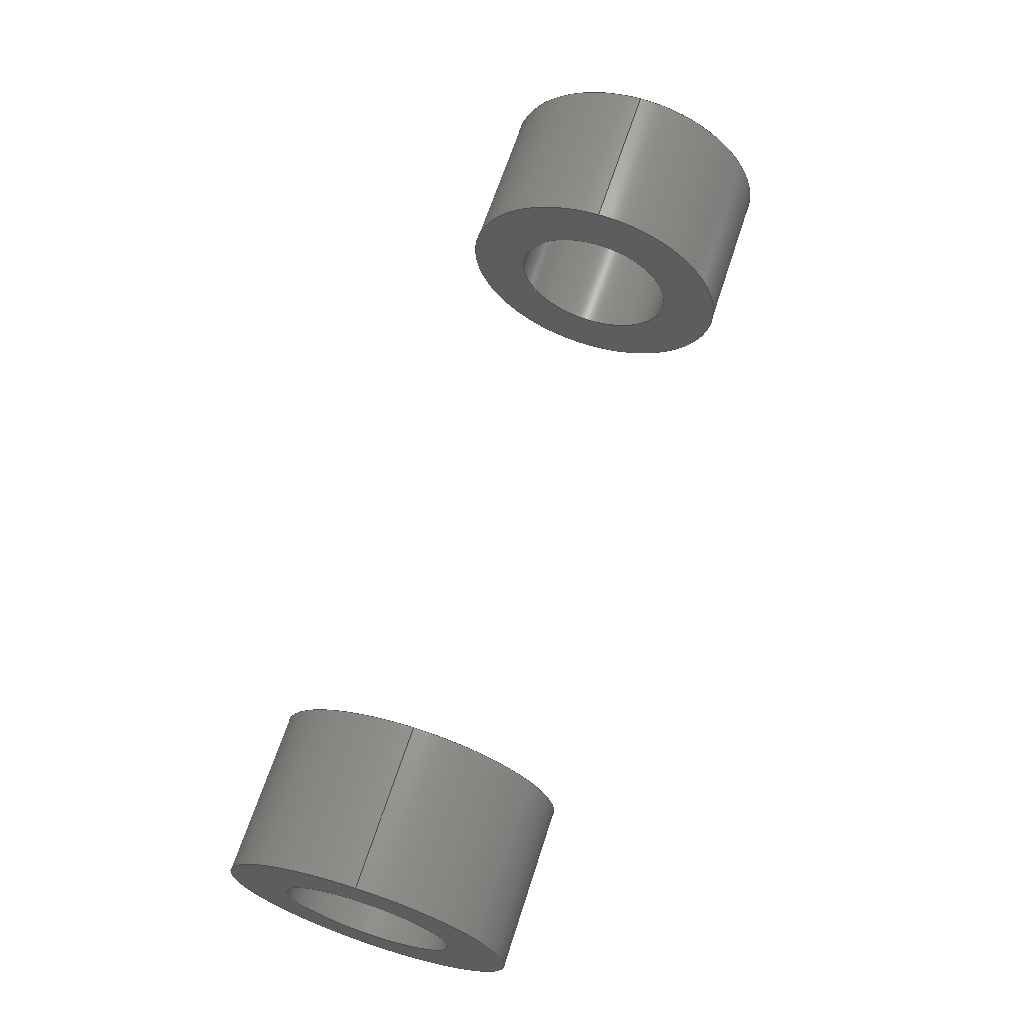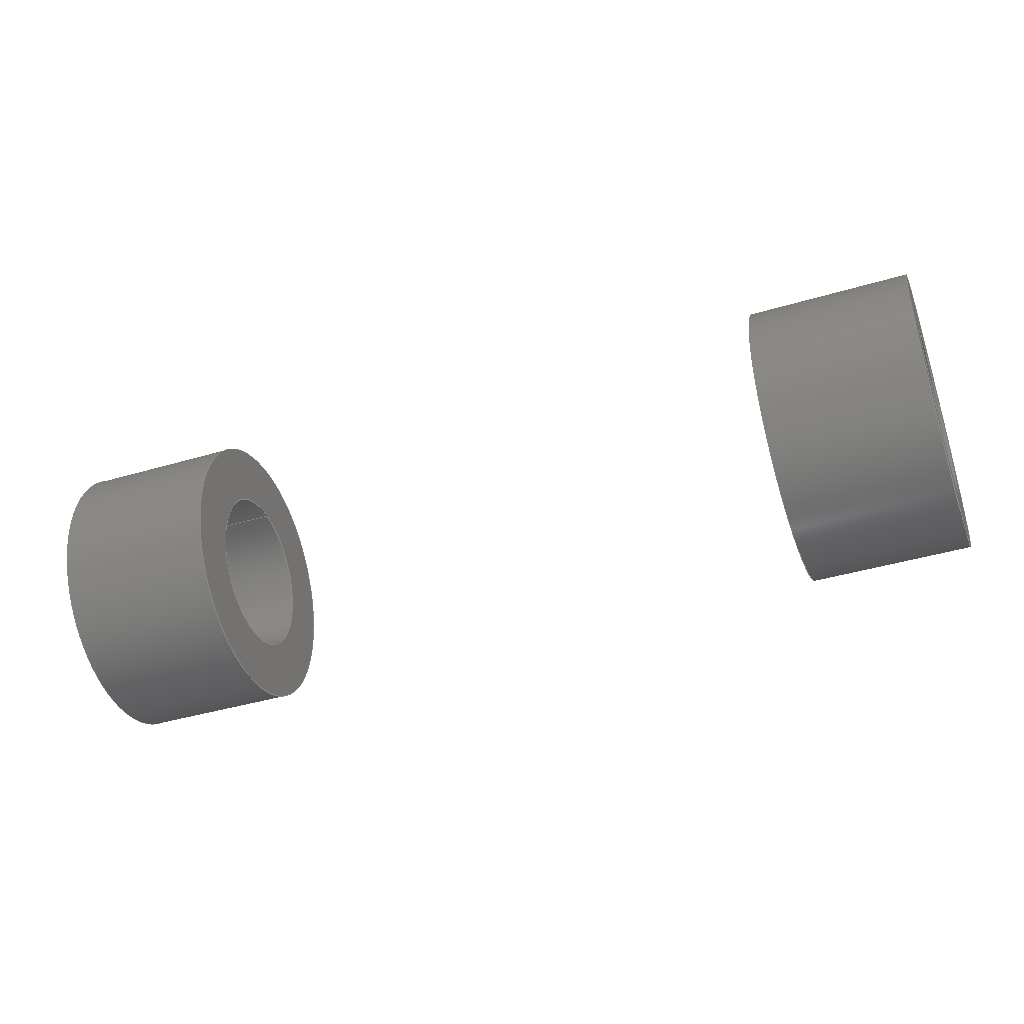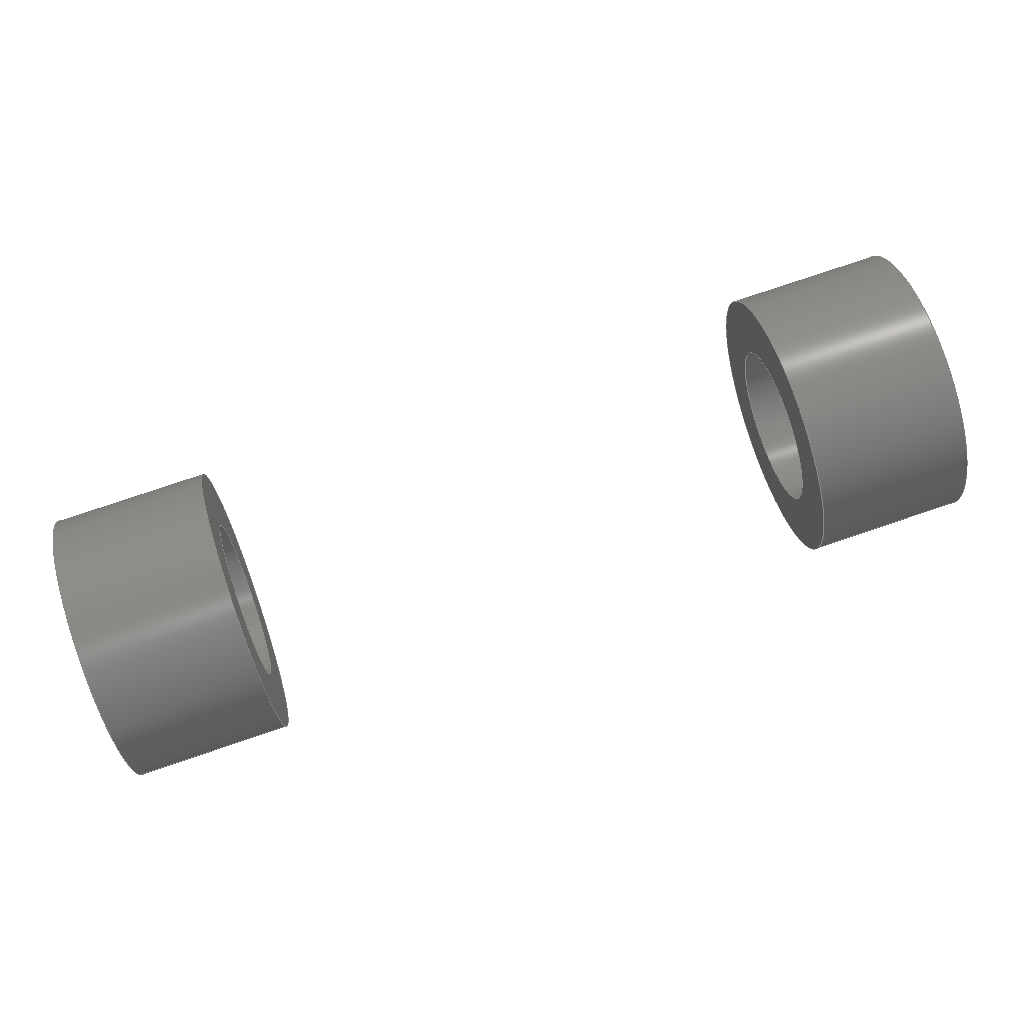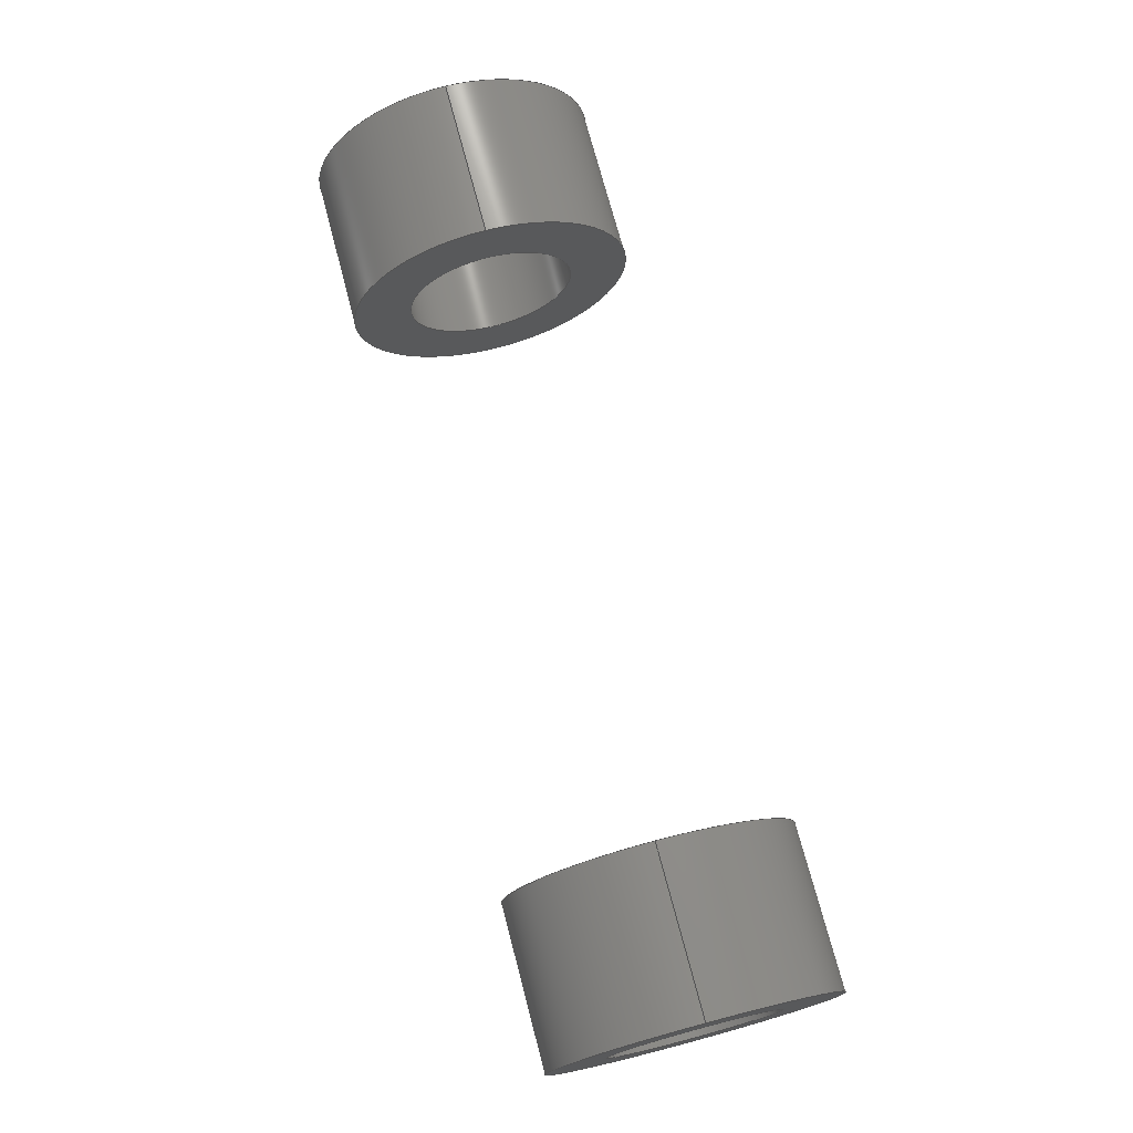
<metadata>
{"format":"step","ext":"step","renderer":"f3d","projection":"perspective","resolution":1024,"background":"white","views":[{"elev":66.0,"azim":108.0,"up":"+Y"},{"elev":-41.3,"azim":19.8,"up":"+Y"},{"elev":78.9,"azim":161.4,"up":"+Z"},{"elev":73.3,"azim":75.2,"up":"+Y"}]}
</metadata>
<code>
ISO-10303-21;
DATA;
#1 = MECHANICAL_DESIGN_GEOMETRIC_PRESENTATION_REPRESENTATION( ' ', ( #9, #10, #11, #12, #13, #14, #15, #16 ), #8 );
#2 = PRODUCT_DEFINITION_CONTEXT( '', #17, 'design' );
#3 = APPLICATION_PROTOCOL_DEFINITION( 'international standard', 'automotive_design', 2001, #17 );
#4 = PRODUCT_CATEGORY_RELATIONSHIP( 'NONE', 'NONE', #18, #19 );
#5 = SHAPE_DEFINITION_REPRESENTATION( #20, #21 );
#6 = PRODUCT_CATEGORY_RELATIONSHIP( 'NONE', 'NONE', #18, #22 );
#7 = SHAPE_DEFINITION_REPRESENTATION( #23, #24 );
#8 =  ( GEOMETRIC_REPRESENTATION_CONTEXT( 3 )GLOBAL_UNCERTAINTY_ASSIGNED_CONTEXT( ( #25 ) )GLOBAL_UNIT_ASSIGNED_CONTEXT( ( #26, #27, #28 ) )REPRESENTATION_CONTEXT( 'NONE', 'WORKSPACE' ) );
#9 = STYLED_ITEM( '', ( #29 ), #30 );
#10 = STYLED_ITEM( '', ( #31 ), #32 );
#11 = STYLED_ITEM( '', ( #33 ), #34 );
#12 = STYLED_ITEM( '', ( #35 ), #36 );
#13 = STYLED_ITEM( '', ( #37 ), #38 );
#14 = STYLED_ITEM( '', ( #39 ), #40 );
#15 = STYLED_ITEM( '', ( #41 ), #42 );
#16 = STYLED_ITEM( '', ( #43 ), #44 );
#17 = APPLICATION_CONTEXT( 'core data for automotive mechanical design processes' );
#18 = PRODUCT_CATEGORY( 'part', 'NONE' );
#19 = PRODUCT_RELATED_PRODUCT_CATEGORY( 'detail', ' ', ( #45 ) );
#20 = PRODUCT_DEFINITION_SHAPE( 'NONE', 'NONE', #46 );
#21 = ADVANCED_BREP_SHAPE_REPRESENTATION( 'Part 27', ( #47, #48 ), #8 );
#22 = PRODUCT_RELATED_PRODUCT_CATEGORY( 'detail', ' ', ( #49 ) );
#23 = PRODUCT_DEFINITION_SHAPE( 'NONE', 'NONE', #50 );
#24 = ADVANCED_BREP_SHAPE_REPRESENTATION( 'Part 23', ( #51, #52 ), #8 );
#25 = UNCERTAINTY_MEASURE_WITH_UNIT( LENGTH_MEASURE( 1e-06 ), #26, '', '' );
#26 =  ( CONVERSION_BASED_UNIT( 'METRE', #53 )LENGTH_UNIT(  )NAMED_UNIT( #54 ) );
#27 =  ( NAMED_UNIT( #55 )PLANE_ANGLE_UNIT(  )SI_UNIT( $, .RADIAN. ) );
#28 =  ( NAMED_UNIT( #55 )SI_UNIT( $, .STERADIAN. )SOLID_ANGLE_UNIT(  ) );
#29 = PRESENTATION_STYLE_ASSIGNMENT( ( #56 ) );
#30 = ADVANCED_FACE( '', ( #57, #58 ), #59, .T. );
#31 = PRESENTATION_STYLE_ASSIGNMENT( ( #60 ) );
#32 = ADVANCED_FACE( '', ( #61, #62 ), #63, .F. );
#33 = PRESENTATION_STYLE_ASSIGNMENT( ( #64 ) );
#34 = ADVANCED_FACE( '', ( #65, #66 ), #67, .T. );
#35 = PRESENTATION_STYLE_ASSIGNMENT( ( #68 ) );
#36 = ADVANCED_FACE( '', ( #69, #70 ), #71, .F. );
#37 = PRESENTATION_STYLE_ASSIGNMENT( ( #72 ) );
#38 = ADVANCED_FACE( '', ( #73, #74 ), #75, .T. );
#39 = PRESENTATION_STYLE_ASSIGNMENT( ( #76 ) );
#40 = ADVANCED_FACE( '', ( #77, #78 ), #79, .F. );
#41 = PRESENTATION_STYLE_ASSIGNMENT( ( #80 ) );
#42 = ADVANCED_FACE( '', ( #81, #82 ), #83, .F. );
#43 = PRESENTATION_STYLE_ASSIGNMENT( ( #84 ) );
#44 = ADVANCED_FACE( '', ( #85, #86 ), #87, .T. );
#45 = PRODUCT( 'Part 27', 'Part 27', 'PART-Part 27-DESC', ( #88 ) );
#46 = PRODUCT_DEFINITION( 'NONE', 'NONE', #89, #2 );
#47 = MANIFOLD_SOLID_BREP( 'Part 27', #90 );
#48 = AXIS2_PLACEMENT_3D( '', #91, #92, #93 );
#49 = PRODUCT( 'Part 23', 'Part 23', 'PART-Part 23-DESC', ( #88 ) );
#50 = PRODUCT_DEFINITION( 'NONE', 'NONE', #94, #2 );
#51 = MANIFOLD_SOLID_BREP( 'Part 23', #95 );
#52 = AXIS2_PLACEMENT_3D( '', #96, #97, #98 );
#53 = LENGTH_MEASURE_WITH_UNIT( LENGTH_MEASURE( 1 ), #99 );
#54 = DIMENSIONAL_EXPONENTS( 1, 0, 0, 0, 0, 0, 0 );
#55 = DIMENSIONAL_EXPONENTS( 0, 0, 0, 0, 0, 0, 0 );
#56 = SURFACE_STYLE_USAGE( .BOTH., #100 );
#57 = FACE_OUTER_BOUND( '', #101, .T. );
#58 = FACE_BOUND( '', #102, .T. );
#59 = PLANE( '', #103 );
#60 = SURFACE_STYLE_USAGE( .BOTH., #104 );
#61 = FACE_OUTER_BOUND( '', #105, .T. );
#62 = FACE_OUTER_BOUND( '', #106, .T. );
#63 = CYLINDRICAL_SURFACE( '', #107, 0.03 );
#64 = SURFACE_STYLE_USAGE( .BOTH., #108 );
#65 = FACE_OUTER_BOUND( '', #109, .T. );
#66 = FACE_OUTER_BOUND( '', #110, .T. );
#67 = CYLINDRICAL_SURFACE( '', #111, 0.0508 );
#68 = SURFACE_STYLE_USAGE( .BOTH., #112 );
#69 = FACE_OUTER_BOUND( '', #113, .T. );
#70 = FACE_OUTER_BOUND( '', #114, .T. );
#71 = CYLINDRICAL_SURFACE( '', #115, 0.03 );
#72 = SURFACE_STYLE_USAGE( .BOTH., #116 );
#73 = FACE_OUTER_BOUND( '', #117, .T. );
#74 = FACE_BOUND( '', #118, .T. );
#75 = PLANE( '', #119 );
#76 = SURFACE_STYLE_USAGE( .BOTH., #120 );
#77 = FACE_OUTER_BOUND( '', #121, .T. );
#78 = FACE_BOUND( '', #122, .T. );
#79 = PLANE( '', #123 );
#80 = SURFACE_STYLE_USAGE( .BOTH., #124 );
#81 = FACE_OUTER_BOUND( '', #125, .T. );
#82 = FACE_BOUND( '', #126, .T. );
#83 = PLANE( '', #127 );
#84 = SURFACE_STYLE_USAGE( .BOTH., #128 );
#85 = FACE_OUTER_BOUND( '', #129, .T. );
#86 = FACE_OUTER_BOUND( '', #130, .T. );
#87 = CYLINDRICAL_SURFACE( '', #131, 0.0508 );
#88 = PRODUCT_CONTEXT( '', #17, 'mechanical' );
#89 = PRODUCT_DEFINITION_FORMATION_WITH_SPECIFIED_SOURCE( ' ', 'NONE', #45, .NOT_KNOWN. );
#90 = CLOSED_SHELL( '', ( #30, #42, #34, #36 ) );
#91 = CARTESIAN_POINT( '', ( 0, 0, 0 ) );
#92 = DIRECTION( '', ( 0, 0, 1 ) );
#93 = DIRECTION( '', ( 1, 0, 0 ) );
#94 = PRODUCT_DEFINITION_FORMATION_WITH_SPECIFIED_SOURCE( ' ', 'NONE', #49, .NOT_KNOWN. );
#95 = CLOSED_SHELL( '', ( #44, #32, #38, #40 ) );
#96 = CARTESIAN_POINT( '', ( 0, 0, 0 ) );
#97 = DIRECTION( '', ( 0, 0, 1 ) );
#98 = DIRECTION( '', ( 1, 0, 0 ) );
#99 =  ( LENGTH_UNIT(  )NAMED_UNIT( #54 )SI_UNIT( $, .METRE. ) );
#100 = SURFACE_SIDE_STYLE( '', ( #132 ) );
#101 = EDGE_LOOP( '', ( #133 ) );
#102 = EDGE_LOOP( '', ( #134 ) );
#103 = AXIS2_PLACEMENT_3D( '', #135, #136, #137 );
#104 = SURFACE_SIDE_STYLE( '', ( #138 ) );
#105 = EDGE_LOOP( '', ( #139 ) );
#106 = EDGE_LOOP( '', ( #140 ) );
#107 = AXIS2_PLACEMENT_3D( '', #141, #142, #143 );
#108 = SURFACE_SIDE_STYLE( '', ( #144 ) );
#109 = EDGE_LOOP( '', ( #145 ) );
#110 = EDGE_LOOP( '', ( #146 ) );
#111 = AXIS2_PLACEMENT_3D( '', #147, #148, #149 );
#112 = SURFACE_SIDE_STYLE( '', ( #150 ) );
#113 = EDGE_LOOP( '', ( #151 ) );
#114 = EDGE_LOOP( '', ( #152 ) );
#115 = AXIS2_PLACEMENT_3D( '', #153, #154, #155 );
#116 = SURFACE_SIDE_STYLE( '', ( #156 ) );
#117 = EDGE_LOOP( '', ( #157 ) );
#118 = EDGE_LOOP( '', ( #158 ) );
#119 = AXIS2_PLACEMENT_3D( '', #159, #160, #161 );
#120 = SURFACE_SIDE_STYLE( '', ( #162 ) );
#121 = EDGE_LOOP( '', ( #163 ) );
#122 = EDGE_LOOP( '', ( #164 ) );
#123 = AXIS2_PLACEMENT_3D( '', #165, #166, #167 );
#124 = SURFACE_SIDE_STYLE( '', ( #168 ) );
#125 = EDGE_LOOP( '', ( #169 ) );
#126 = EDGE_LOOP( '', ( #170 ) );
#127 = AXIS2_PLACEMENT_3D( '', #171, #172, #173 );
#128 = SURFACE_SIDE_STYLE( '', ( #174 ) );
#129 = EDGE_LOOP( '', ( #175 ) );
#130 = EDGE_LOOP( '', ( #176 ) );
#131 = AXIS2_PLACEMENT_3D( '', #177, #178, #179 );
#132 = SURFACE_STYLE_FILL_AREA( #180 );
#133 = ORIENTED_EDGE( '', *, *, #181, .F. );
#134 = ORIENTED_EDGE( '', *, *, #182, .T. );
#135 = CARTESIAN_POINT( '', ( -0.1649, -2.11, 1.047 ) );
#136 = DIRECTION( '', ( -1, 1.235e-16, 3.025e-32 ) );
#137 = DIRECTION( '', ( 1.235e-16, 1, -3.737e-48 ) );
#138 = SURFACE_STYLE_FILL_AREA( #183 );
#139 = ORIENTED_EDGE( '', *, *, #184, .F. );
#140 = ORIENTED_EDGE( '', *, *, #185, .T. );
#141 = CARTESIAN_POINT( '', ( 0.1649, -2.088, 1.02 ) );
#142 = DIRECTION( '', ( 1, -1.127e-17, -1.611e-16 ) );
#143 = DIRECTION( '', ( 1.611e-16, 0, 1 ) );
#144 = SURFACE_STYLE_FILL_AREA( #186 );
#145 = ORIENTED_EDGE( '', *, *, #187, .F. );
#146 = ORIENTED_EDGE( '', *, *, #181, .T. );
#147 = CARTESIAN_POINT( '', ( -0.1649, -2.088, 1.02 ) );
#148 = DIRECTION( '', ( -1, -1.127e-17, -1.611e-16 ) );
#149 = DIRECTION( '', ( -1.611e-16, 0, 1 ) );
#150 = SURFACE_STYLE_FILL_AREA( #188 );
#151 = ORIENTED_EDGE( '', *, *, #189, .T. );
#152 = ORIENTED_EDGE( '', *, *, #182, .F. );
#153 = CARTESIAN_POINT( '', ( -0.1649, -2.088, 1.02 ) );
#154 = DIRECTION( '', ( -1, -1.127e-17, -1.611e-16 ) );
#155 = DIRECTION( '', ( -1.611e-16, 0, 1 ) );
#156 = SURFACE_STYLE_FILL_AREA( #190 );
#157 = ORIENTED_EDGE( '', *, *, #191, .T. );
#158 = ORIENTED_EDGE( '', *, *, #185, .F. );
#159 = CARTESIAN_POINT( '', ( 0.1649, -2.11, 1.047 ) );
#160 = DIRECTION( '', ( 1, 1.235e-16, 3.025e-32 ) );
#161 = DIRECTION( '', ( -1.235e-16, 1, -3.737e-48 ) );
#162 = SURFACE_STYLE_FILL_AREA( #192 );
#163 = ORIENTED_EDGE( '', *, *, #193, .F. );
#164 = ORIENTED_EDGE( '', *, *, #184, .T. );
#165 = CARTESIAN_POINT( '', ( 0.1077, -2.088, 1.02 ) );
#166 = DIRECTION( '', ( 1, -1.127e-17, -1.611e-16 ) );
#167 = DIRECTION( '', ( 1.127e-17, 1, -1.815e-33 ) );
#168 = SURFACE_STYLE_FILL_AREA( #194 );
#169 = ORIENTED_EDGE( '', *, *, #187, .T. );
#170 = ORIENTED_EDGE( '', *, *, #189, .F. );
#171 = CARTESIAN_POINT( '', ( -0.1077, -2.088, 1.02 ) );
#172 = DIRECTION( '', ( -1, -1.127e-17, -1.611e-16 ) );
#173 = DIRECTION( '', ( -1.127e-17, 1, -1.815e-33 ) );
#174 = SURFACE_STYLE_FILL_AREA( #195 );
#175 = ORIENTED_EDGE( '', *, *, #193, .T. );
#176 = ORIENTED_EDGE( '', *, *, #191, .F. );
#177 = CARTESIAN_POINT( '', ( 0.1649, -2.088, 1.02 ) );
#178 = DIRECTION( '', ( 1, -1.127e-17, -1.611e-16 ) );
#179 = DIRECTION( '', ( 1.611e-16, 0, 1 ) );
#180 = FILL_AREA_STYLE( '', ( #196 ) );
#181 = EDGE_CURVE( '', #197, #197, #198, .T. );
#182 = EDGE_CURVE( '', #199, #199, #200, .T. );
#183 = FILL_AREA_STYLE( '', ( #201 ) );
#184 = EDGE_CURVE( '', #202, #202, #203, .T. );
#185 = EDGE_CURVE( '', #204, #204, #205, .T. );
#186 = FILL_AREA_STYLE( '', ( #206 ) );
#187 = EDGE_CURVE( '', #207, #207, #208, .T. );
#188 = FILL_AREA_STYLE( '', ( #209 ) );
#189 = EDGE_CURVE( '', #210, #210, #211, .T. );
#190 = FILL_AREA_STYLE( '', ( #212 ) );
#191 = EDGE_CURVE( '', #213, #213, #214, .T. );
#192 = FILL_AREA_STYLE( '', ( #215 ) );
#193 = EDGE_CURVE( '', #216, #216, #217, .T. );
#194 = FILL_AREA_STYLE( '', ( #218 ) );
#195 = FILL_AREA_STYLE( '', ( #219 ) );
#196 = FILL_AREA_STYLE_COLOUR( '', #220 );
#197 = VERTEX_POINT( '', #221 );
#198 = CIRCLE( '', #222, 0.0508 );
#199 = VERTEX_POINT( '', #223 );
#200 = CIRCLE( '', #224, 0.03 );
#201 = FILL_AREA_STYLE_COLOUR( '', #225 );
#202 = VERTEX_POINT( '', #226 );
#203 = CIRCLE( '', #227, 0.03 );
#204 = VERTEX_POINT( '', #228 );
#205 = CIRCLE( '', #229, 0.03 );
#206 = FILL_AREA_STYLE_COLOUR( '', #230 );
#207 = VERTEX_POINT( '', #231 );
#208 = CIRCLE( '', #232, 0.0508 );
#209 = FILL_AREA_STYLE_COLOUR( '', #233 );
#210 = VERTEX_POINT( '', #234 );
#211 = CIRCLE( '', #235, 0.03 );
#212 = FILL_AREA_STYLE_COLOUR( '', #236 );
#213 = VERTEX_POINT( '', #237 );
#214 = CIRCLE( '', #238, 0.0508 );
#215 = FILL_AREA_STYLE_COLOUR( '', #239 );
#216 = VERTEX_POINT( '', #240 );
#217 = CIRCLE( '', #241, 0.0508 );
#218 = FILL_AREA_STYLE_COLOUR( '', #242 );
#219 = FILL_AREA_STYLE_COLOUR( '', #243 );
#220 = COLOUR_RGB( '', 0.498, 0.498, 0.498 );
#221 = CARTESIAN_POINT( '', ( -0.1649, -2.037, 1.02 ) );
#222 = AXIS2_PLACEMENT_3D( '', #244, #245, #246 );
#223 = CARTESIAN_POINT( '', ( -0.1649, -2.058, 1.02 ) );
#224 = AXIS2_PLACEMENT_3D( '', #247, #248, #249 );
#225 = COLOUR_RGB( '', 0.498, 0.498, 0.498 );
#226 = CARTESIAN_POINT( '', ( 0.1077, -2.088, 0.9896 ) );
#227 = AXIS2_PLACEMENT_3D( '', #250, #251, #252 );
#228 = CARTESIAN_POINT( '', ( 0.1649, -2.058, 1.02 ) );
#229 = AXIS2_PLACEMENT_3D( '', #253, #254, #255 );
#230 = COLOUR_RGB( '', 0.498, 0.498, 0.498 );
#231 = CARTESIAN_POINT( '', ( -0.1077, -2.088, 0.9688 ) );
#232 = AXIS2_PLACEMENT_3D( '', #256, #257, #258 );
#233 = COLOUR_RGB( '', 0.498, 0.498, 0.498 );
#234 = CARTESIAN_POINT( '', ( -0.1077, -2.088, 0.9896 ) );
#235 = AXIS2_PLACEMENT_3D( '', #259, #260, #261 );
#236 = COLOUR_RGB( '', 0.498, 0.498, 0.498 );
#237 = CARTESIAN_POINT( '', ( 0.1649, -2.037, 1.02 ) );
#238 = AXIS2_PLACEMENT_3D( '', #262, #263, #264 );
#239 = COLOUR_RGB( '', 0.498, 0.498, 0.498 );
#240 = CARTESIAN_POINT( '', ( 0.1077, -2.088, 0.9688 ) );
#241 = AXIS2_PLACEMENT_3D( '', #265, #266, #267 );
#242 = COLOUR_RGB( '', 0.498, 0.498, 0.498 );
#243 = COLOUR_RGB( '', 0.498, 0.498, 0.498 );
#244 = CARTESIAN_POINT( '', ( -0.1649, -2.088, 1.02 ) );
#245 = DIRECTION( '', ( 1, -1.235e-16, -3.025e-32 ) );
#246 = DIRECTION( '', ( 1.235e-16, 1, 0 ) );
#247 = CARTESIAN_POINT( '', ( -0.1649, -2.088, 1.02 ) );
#248 = DIRECTION( '', ( 1, -1.235e-16, -3.025e-32 ) );
#249 = DIRECTION( '', ( 1.235e-16, 1, 0 ) );
#250 = CARTESIAN_POINT( '', ( 0.1077, -2.088, 1.02 ) );
#251 = DIRECTION( '', ( 1, -1.127e-17, -1.611e-16 ) );
#252 = DIRECTION( '', ( -1.611e-16, 0, -1 ) );
#253 = CARTESIAN_POINT( '', ( 0.1649, -2.088, 1.02 ) );
#254 = DIRECTION( '', ( 1, 1.235e-16, 3.025e-32 ) );
#255 = DIRECTION( '', ( -1.235e-16, 1, 0 ) );
#256 = CARTESIAN_POINT( '', ( -0.1077, -2.088, 1.02 ) );
#257 = DIRECTION( '', ( 1, 1.127e-17, 1.611e-16 ) );
#258 = DIRECTION( '', ( 1.611e-16, 0, -1 ) );
#259 = CARTESIAN_POINT( '', ( -0.1077, -2.088, 1.02 ) );
#260 = DIRECTION( '', ( 1, 1.127e-17, 1.611e-16 ) );
#261 = DIRECTION( '', ( 1.611e-16, 0, -1 ) );
#262 = CARTESIAN_POINT( '', ( 0.1649, -2.088, 1.02 ) );
#263 = DIRECTION( '', ( 1, 1.235e-16, 3.025e-32 ) );
#264 = DIRECTION( '', ( -1.235e-16, 1, 0 ) );
#265 = CARTESIAN_POINT( '', ( 0.1077, -2.088, 1.02 ) );
#266 = DIRECTION( '', ( 1, -1.127e-17, -1.611e-16 ) );
#267 = DIRECTION( '', ( -1.611e-16, 0, -1 ) );
ENDSEC;
END-ISO-10303-21;

</code>
